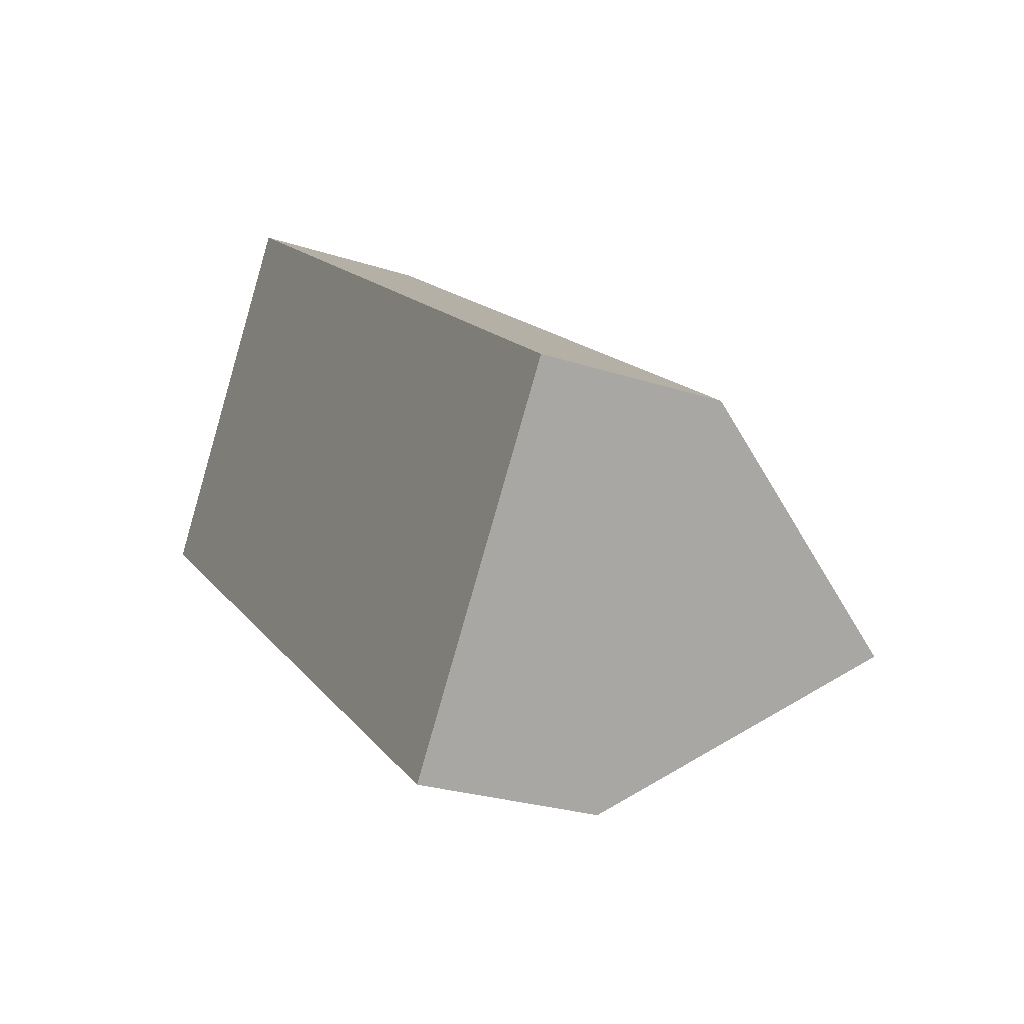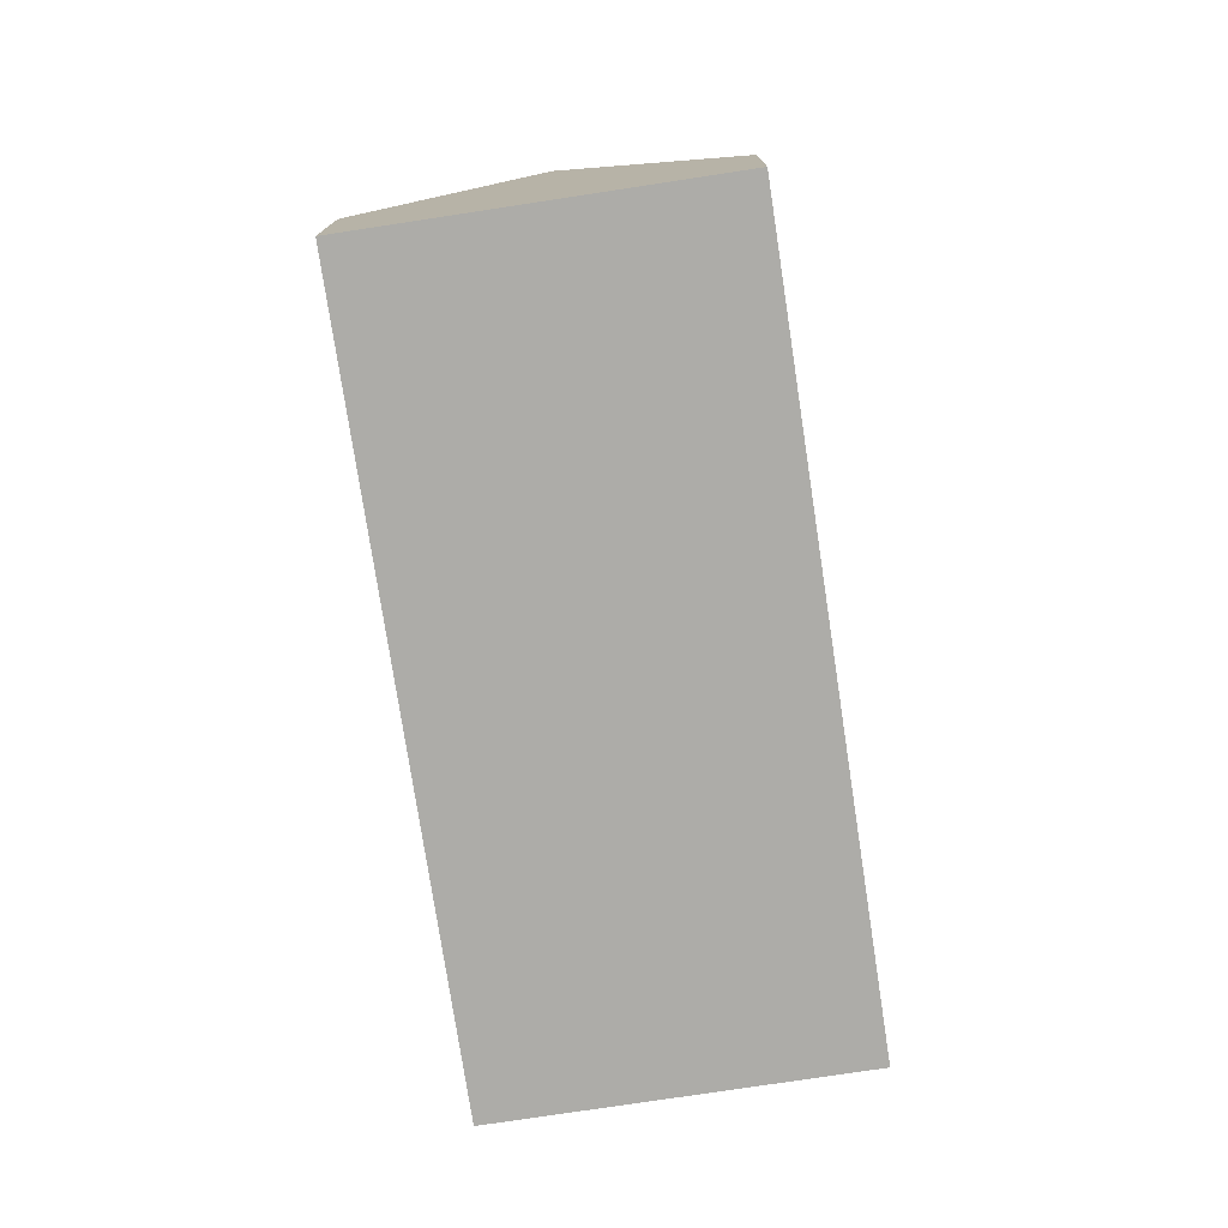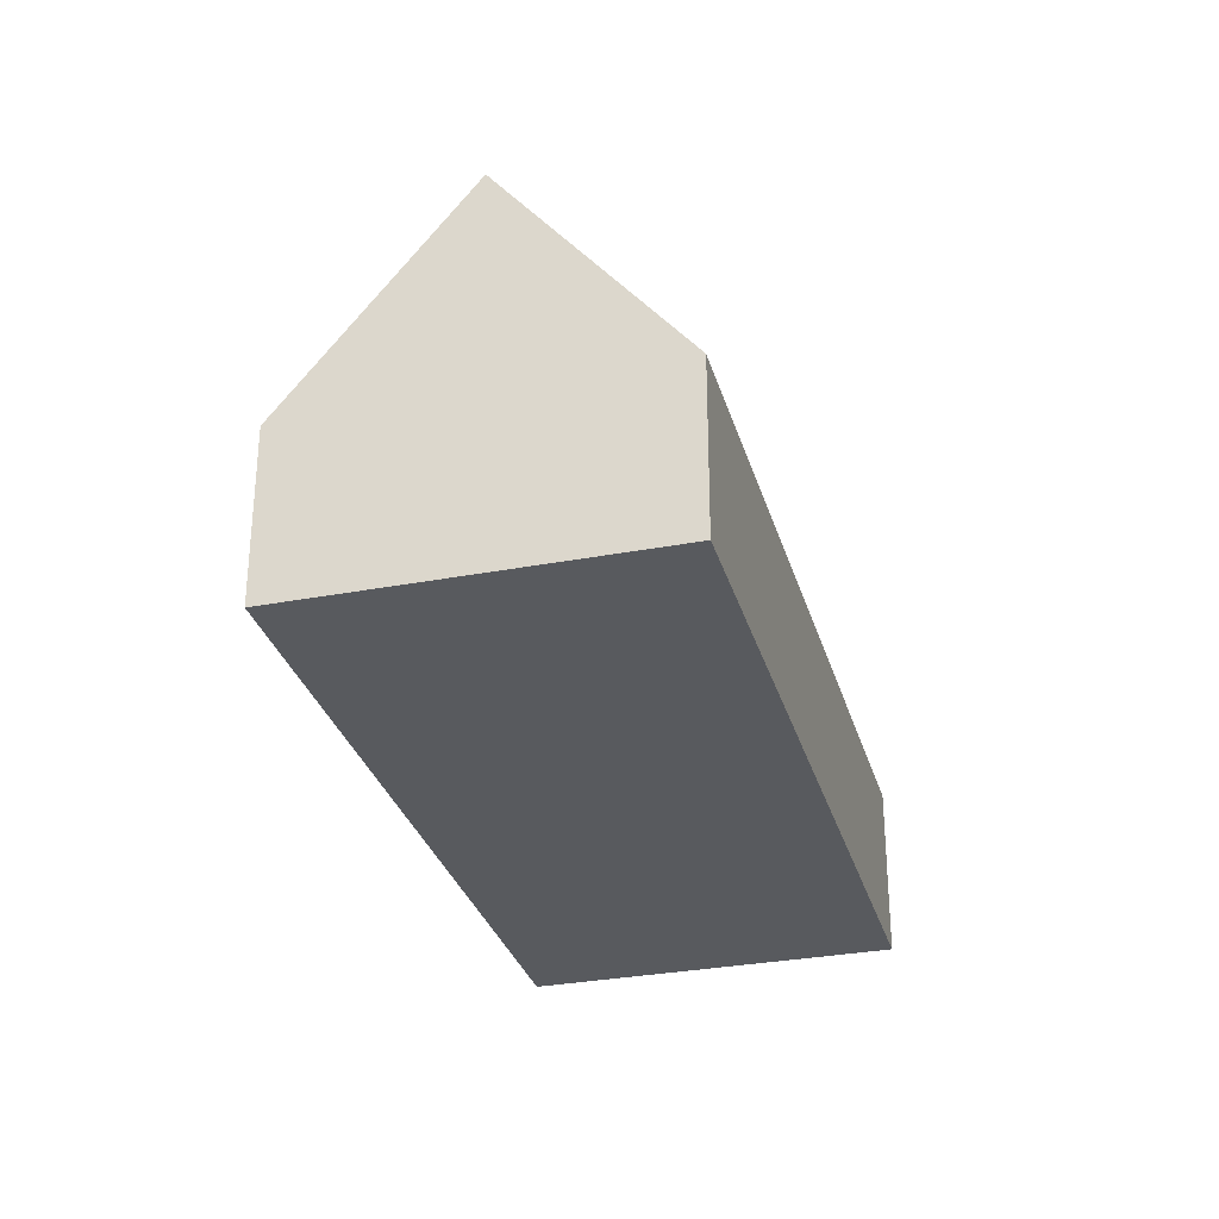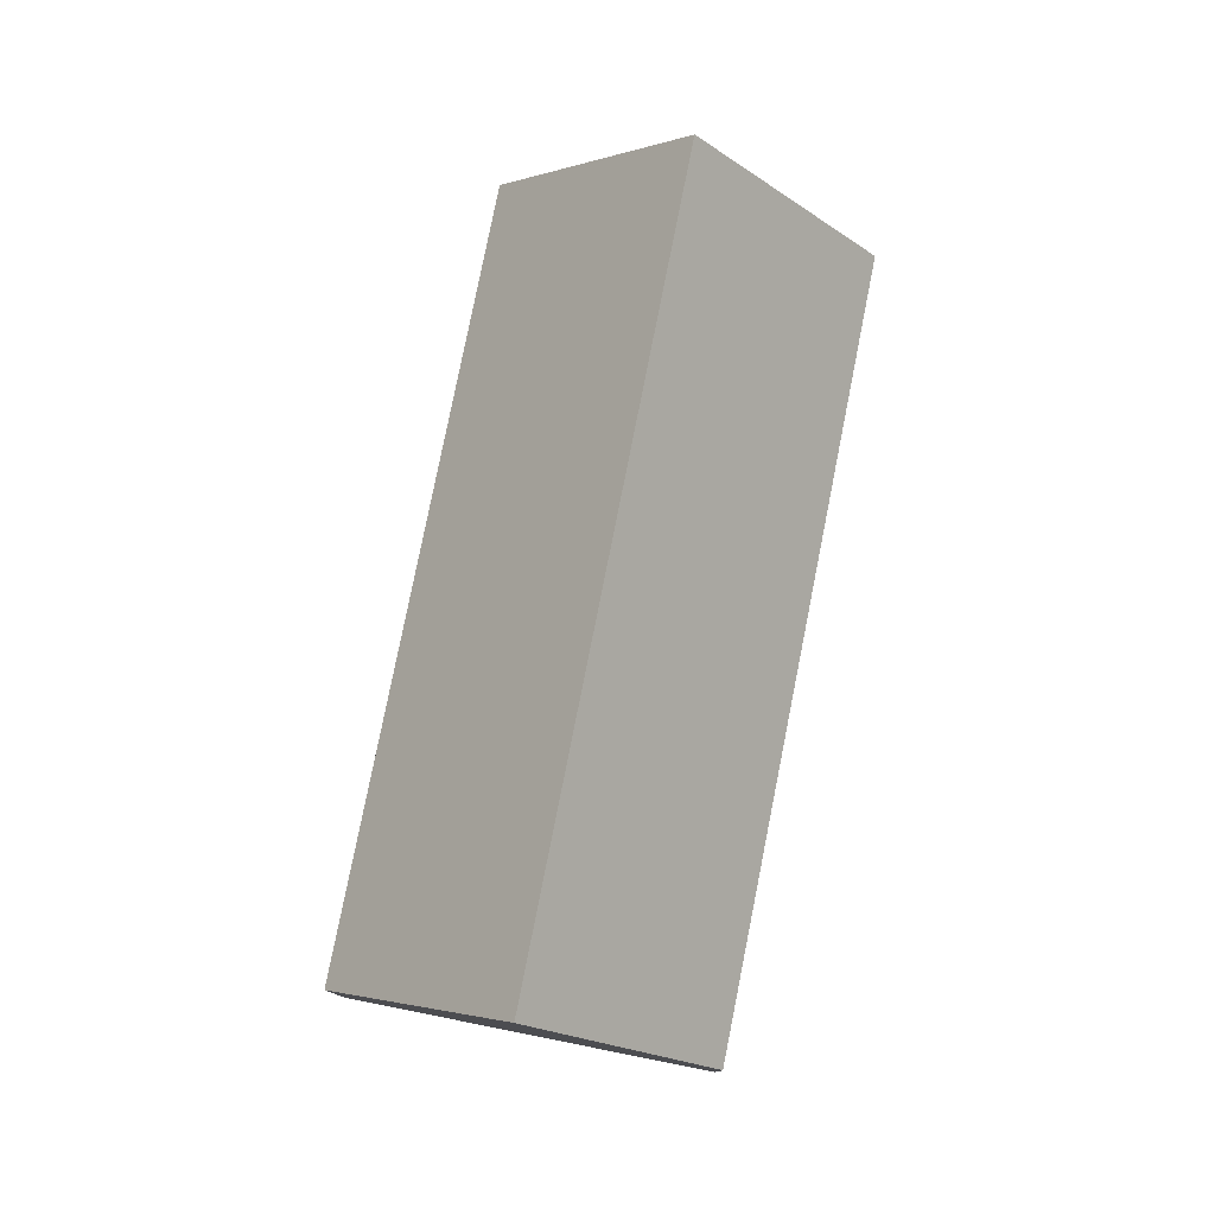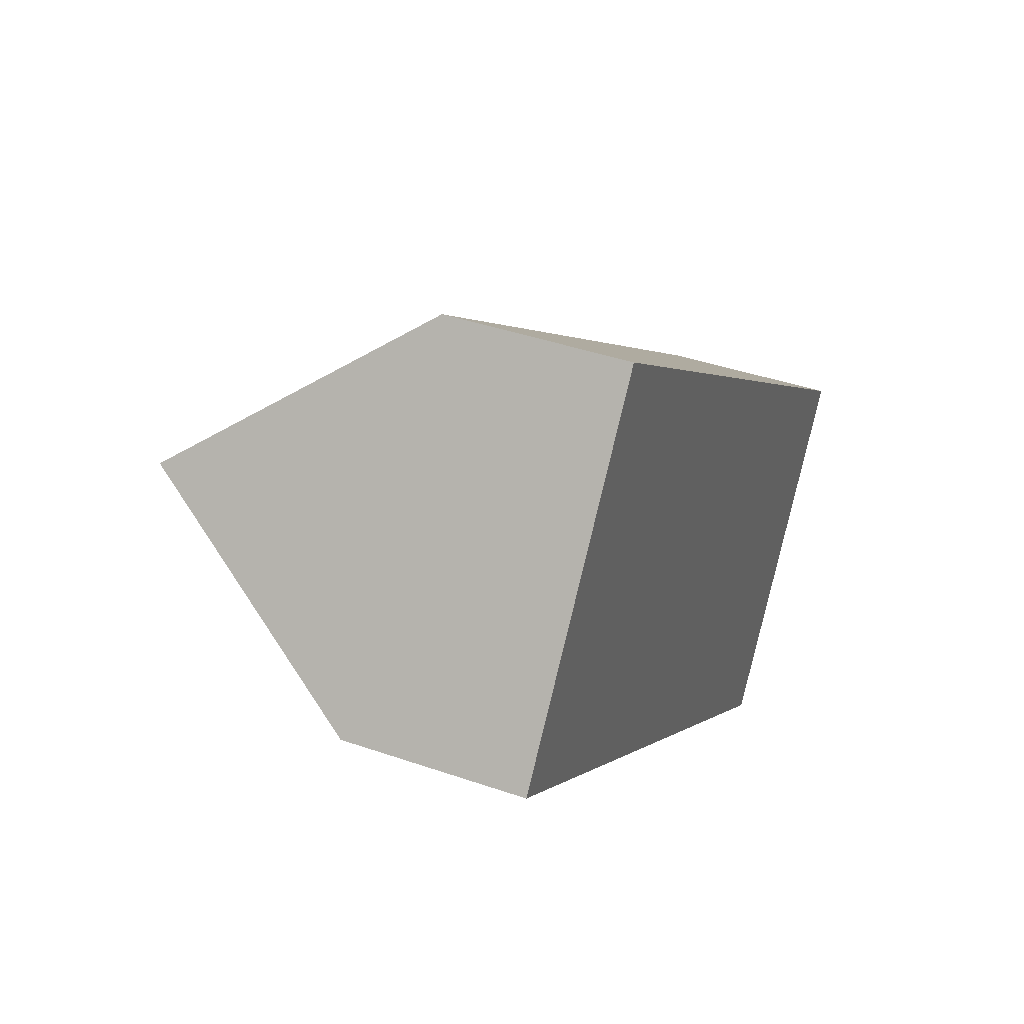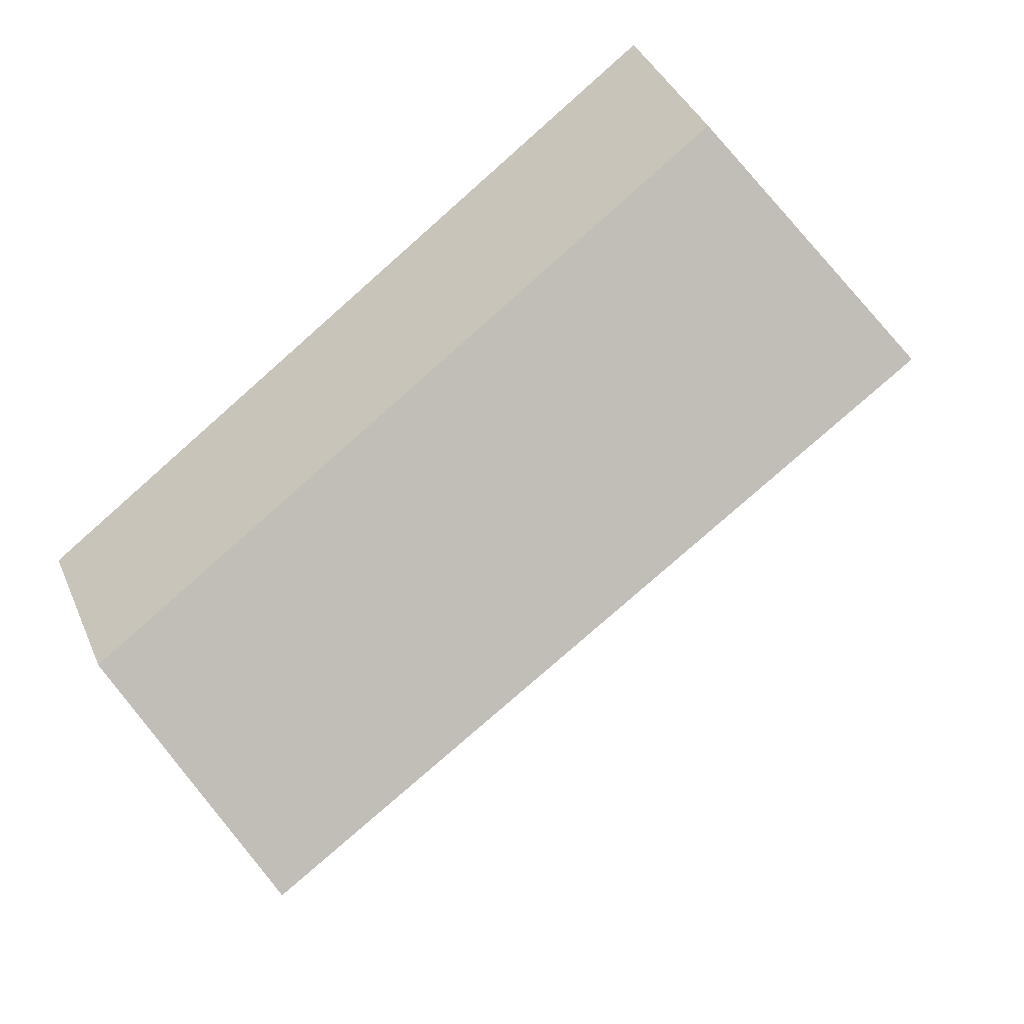
<metadata>
{"format":"obj","ext":"obj","renderer":"f3d","projection":"perspective","resolution":1024,"background":"white","views":[{"elev":-25.8,"azim":62.4,"up":"+Z"},{"elev":-76.6,"azim":-44.9,"up":"+Y"},{"elev":-30.9,"azim":141.7,"up":"+Y"},{"elev":79.0,"azim":137.7,"up":"+Y"},{"elev":40.0,"azim":-66.7,"up":"+Z"},{"elev":39.0,"azim":158.4,"up":"+Z"}]}
</metadata>
<code>
v  17.16 9.078 -7.373
v  8.719 3.947 4.17
v  19.7 3.947 -3.94
v  2.536 9.078 3.432
v  5.072 3.947 6.865
v  14.62 3.947 -10.8
v  0 3.947 2.417e-16
v  5.072 -4.204e-16 6.865
v  2.536 -2.101e-16 3.432
v  0 0 0
v  8.719 -2.553e-16 4.17
v  19.7 2.413e-16 -3.94
v  17.16 4.515e-16 -7.373
v  14.62 6.616e-16 -10.8
g defaultobject
f 1 2 3
f 2 1 4
f 2 4 5
f 6 4 1
f 4 6 7
f 7 5 4
f 5 7 8
f 8 7 9
f 9 7 10
f 8 2 5
f 2 8 11
f 2 11 3
f 3 11 12
f 3 6 1
f 6 3 12
f 6 12 13
f 6 13 14
f 14 7 6
f 7 14 10
f 11 13 12
f 13 11 14
f 14 11 10
f 10 11 9
f 9 11 8

</code>
